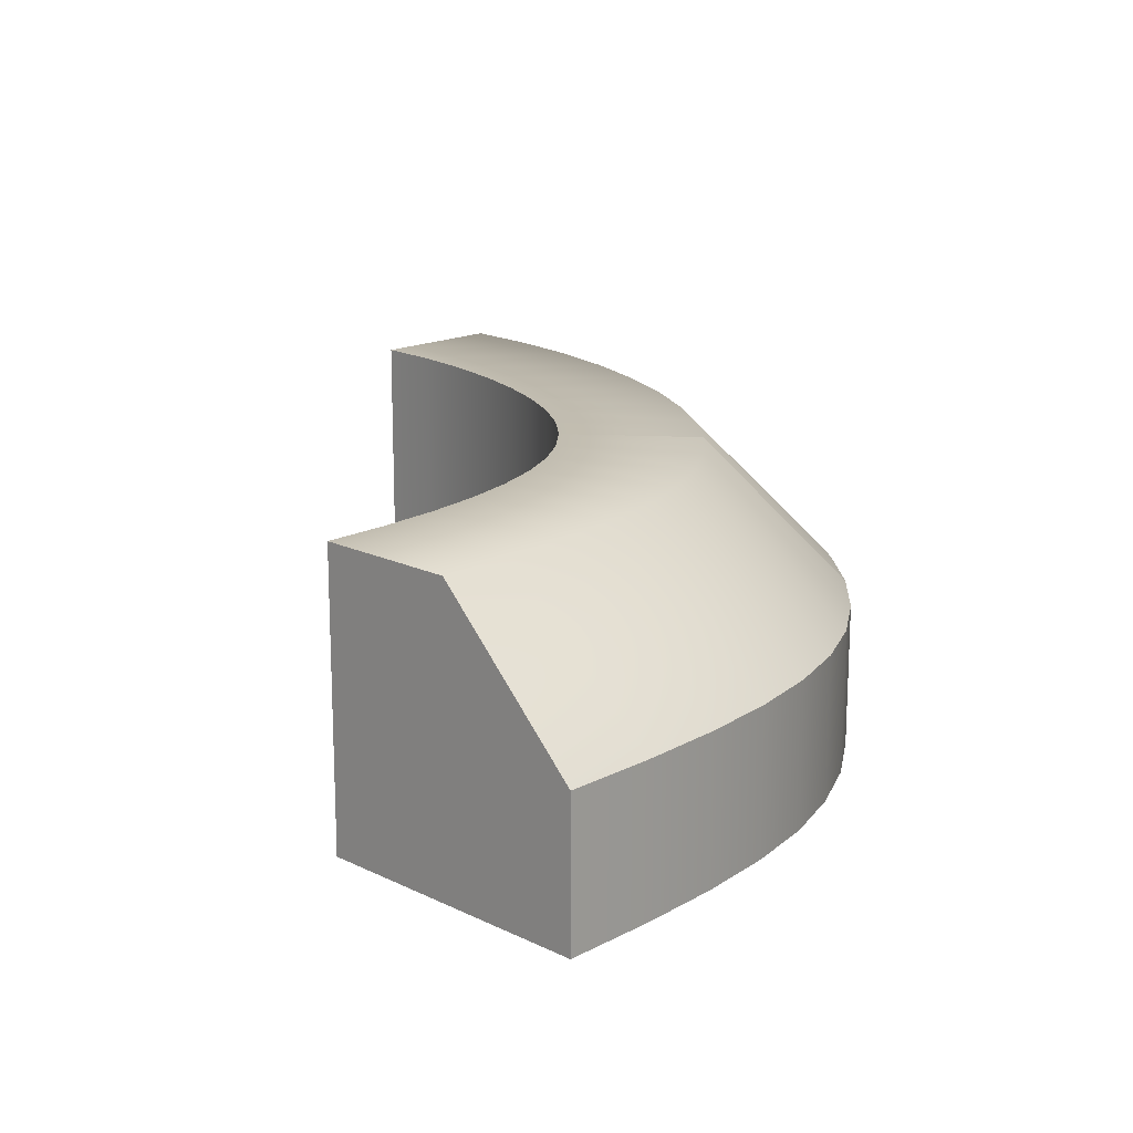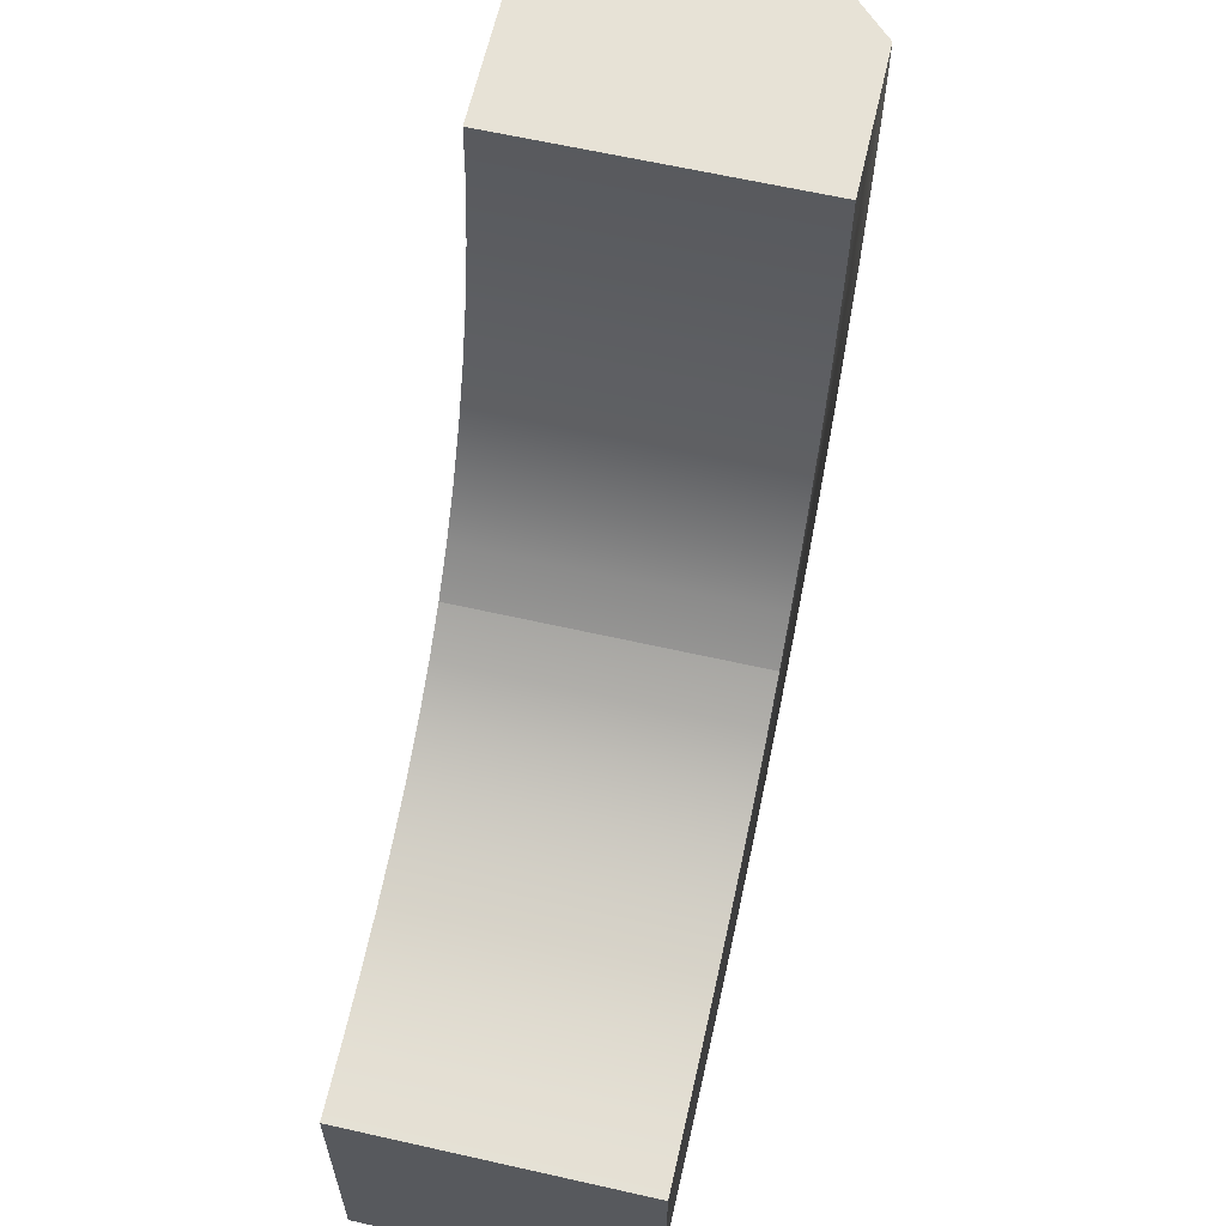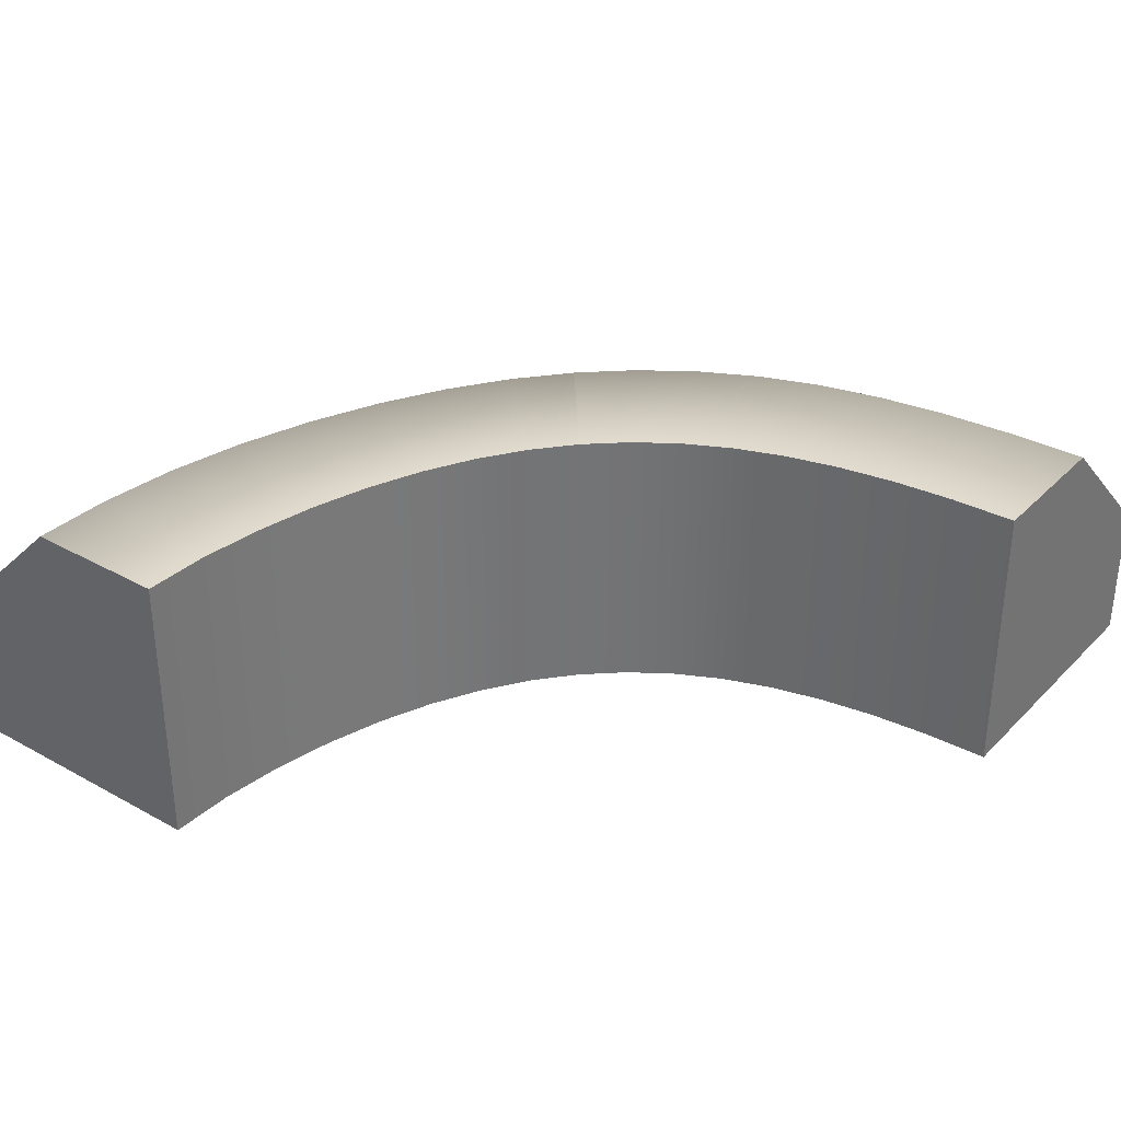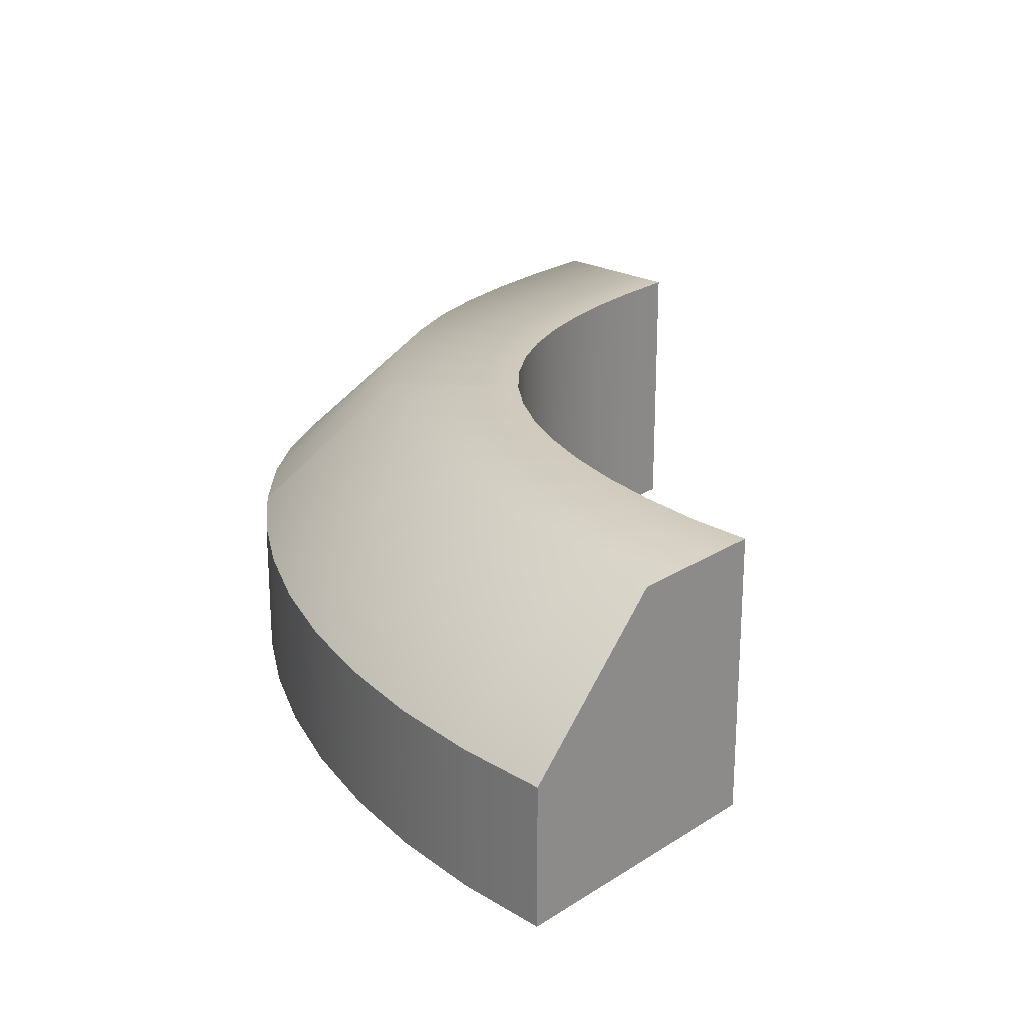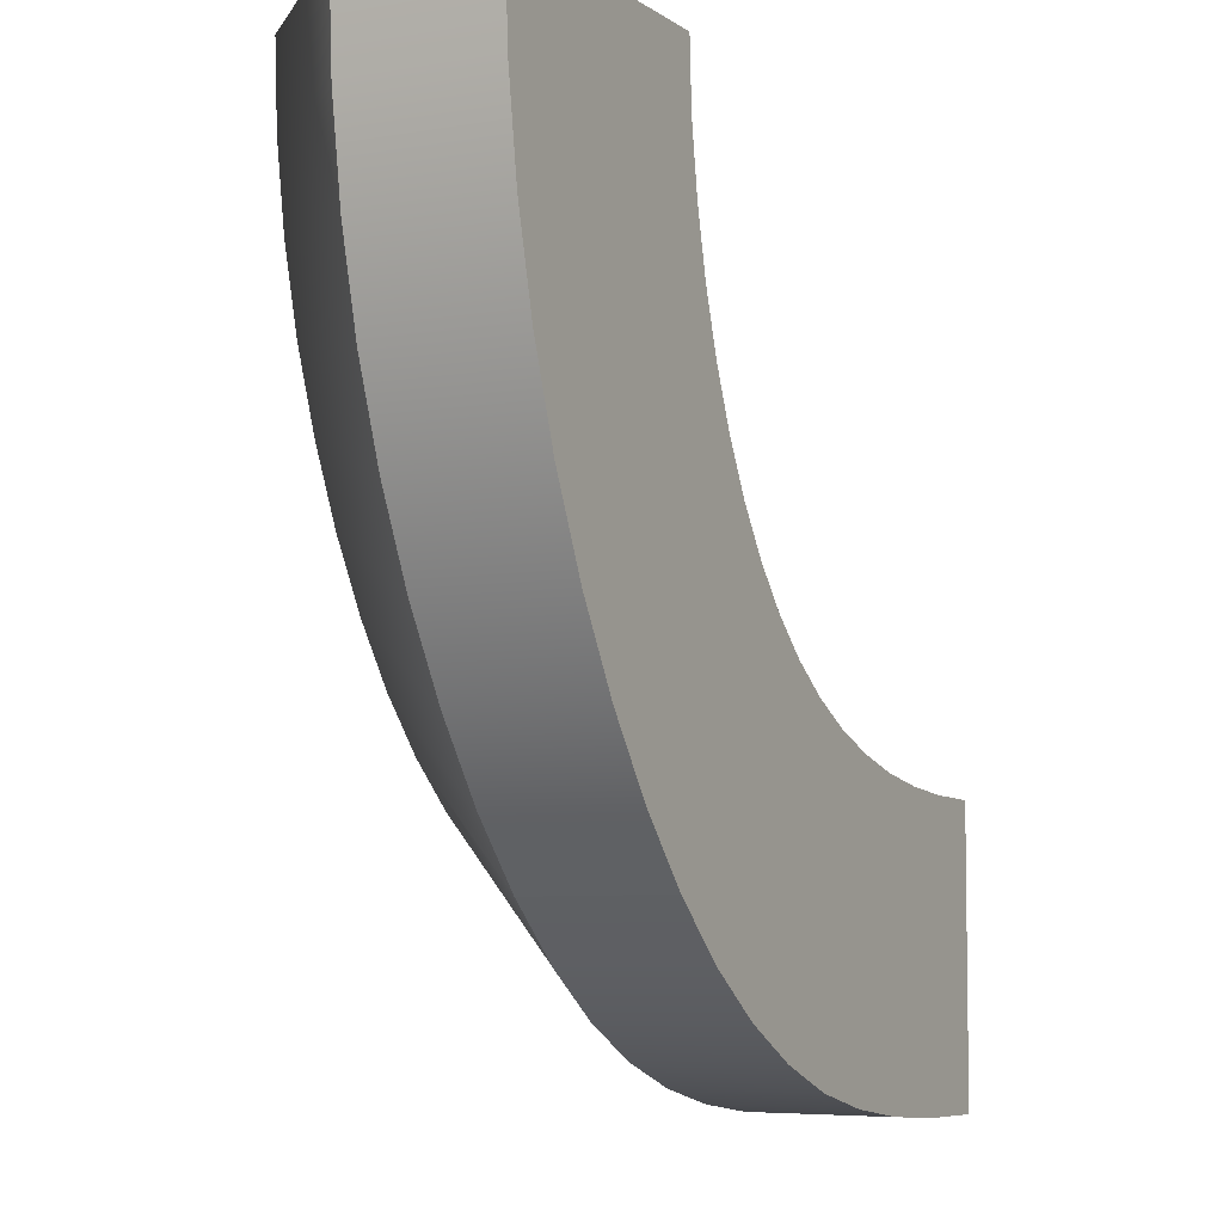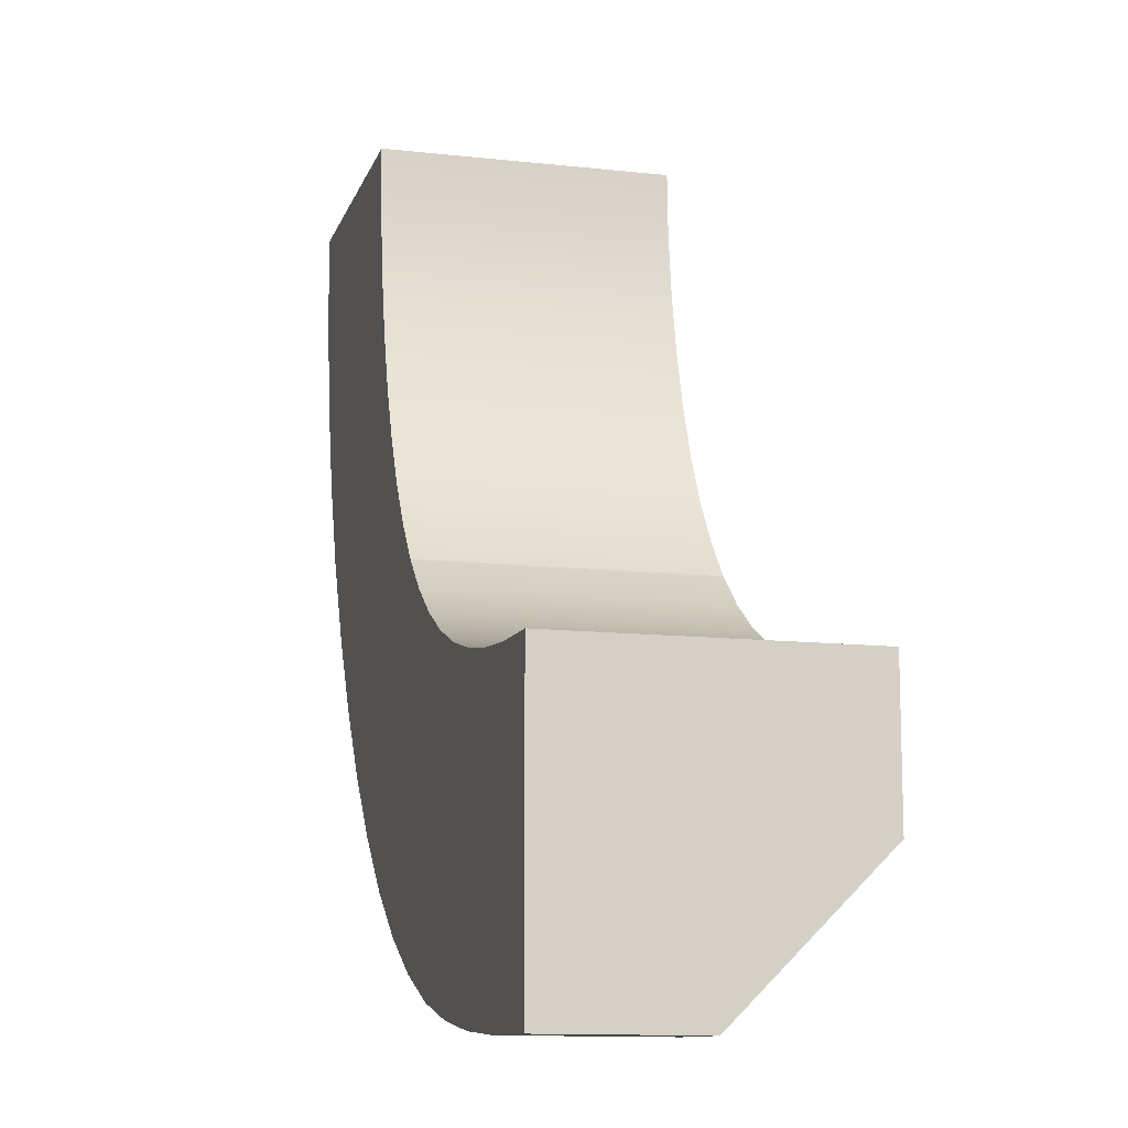
<metadata>
{"format":"obj","ext":"obj","renderer":"f3d","projection":"perspective","resolution":1024,"background":"white","views":[{"elev":16.6,"azim":134.7,"up":"+Y"},{"elev":62.9,"azim":102.9,"up":"+Z"},{"elev":34.2,"azim":37.0,"up":"+Y"},{"elev":23.2,"azim":-47.1,"up":"+Y"},{"elev":-5.8,"azim":-62.3,"up":"+Z"},{"elev":-12.0,"azim":75.1,"up":"+Z"}]}
</metadata>
<code>
g default
v 1.563 0 -1.525
v 1.248 0 -1.917
v 0.9359 0 -2.311
v 1.563 1 -1.525
v 1.248 1 -1.917
v 0.9413 0.5 -2.317
v 3 1 -2
v 3 1 -2.499
v 3 0.5 -3
v 3 0 -2
v 3 0 -2.499
v 3 0 -3
v 1 0 0
v 0.5 0 0
v 0 0 0
v 1 1 0
v 0.5 1 0
v 0 0.5 0
v 2.176 1 -1.889
v 2.176 0 -1.889
v 2.013 0 -2.379
v 1.853 0 -2.872
v 1.853 0.5 -2.872
v 2.013 1 -2.379
v 1.161 1 -0.8722
v 1.161 0 -0.8722
v 0.7135 0 -1.078
v 0.2527 0 -1.27
v 0.2527 0.5 -1.27
v 0.7135 1 -1.078
v 2.561 0 -1.972
v 2.561 1 -1.972
v 2.472 1 -2.471
v 2.384 0.5 -2.971
v 2.384 0 -2.971
v 2.472 0 -2.471
v 1.843 1 -1.743
v 1.843 0 -1.743
v 1.602 0 -2.195
v 1.371 0 -2.657
v 1.381 0.5 -2.667
v 1.602 1 -2.195
v 1.336 0 -1.234
v 1.336 1 -1.234
v 0.9502 1 -1.542
v 0.5573 0.5 -1.842
v 0.5559 0 -1.841
v 0.9502 0 -1.542
v 1.045 1 -0.4526
v 1.045 0 -0.4526
v 0.5542 0 -0.5501
v 0.06379 0 -0.6476
v 0.06379 0.5 -0.6476
v 0.5542 1 -0.5501
v 2.773 0 -1.992
v 2.773 1 -1.992
v 2.726 1 -2.492
v 2.68 0.5 -2.992
v 2.68 0 -2.992
v 2.726 0 -2.492
v 2.362 1 -1.938
v 2.362 0 -1.938
v 2.234 0 -2.434
v 2.109 0 -2.932
v 2.109 0.5 -2.932
v 2.234 1 -2.434
v 2.003 0 -1.824
v 2.003 1 -1.824
v 1.801 1 -2.3
v 1.612 0.5 -2.786
v 1.604 0 -2.779
v 1.801 0 -2.3
v 1.697 1 -1.643
v 1.697 0 -1.643
v 1.418 0 -2.068
v 1.15 0 -2.503
v 1.157 0.5 -2.51
v 1.418 1 -2.068
v 1.443 0 -1.389
v 1.443 1 -1.389
v 1.092 1 -1.741
v 0.741 0.5 -2.094
v 0.7377 0 -2.09
v 1.092 0 -1.741
v 1.241 1 -1.061
v 1.241 0 -1.061
v 0.8237 0 -1.32
v 0.392 0 -1.565
v 0.392 0.5 -1.565
v 0.8237 1 -1.32
v 1.095 0 -0.6685
v 1.095 1 -0.6685
v 0.6214 1 -0.8185
v 0.1429 0.5 -0.9637
v 0.1429 0 -0.9637
v 0.6214 0 -0.8185
v 1.011 1 -0.2274
v 1.011 0 -0.2274
v 0.5136 0 -0.2764
v 0.01598 0 -0.3254
v 0.01598 0.5 -0.3254
v 0.5136 1 -0.2764
g InsideBend
f 4 73 78 5
f 5 78 77 6
f 7 10 11 8
f 8 11 12 9
f 74 1 2 75
f 75 2 3 76
f 3 6 77 76
f 73 4 1 74
f 13 16 17 14
f 14 17 18 15
f 16 97 102 17
f 17 102 101 18
f 98 13 14 99
f 99 14 15 100
f 15 18 101 100
f 97 16 13 98
f 10 7 56 55
f 10 55 60 11
f 11 60 59 12
f 58 9 12 59
f 57 8 9 58
f 56 7 8 57
f 1 4 80 79
f 1 79 84 2
f 2 84 83 3
f 82 6 3 83
f 81 5 6 82
f 80 4 5 81
f 61 19 20 62
f 19 61 66 24
f 24 66 65 23
f 23 65 64 22
f 63 21 22 64
f 62 20 21 63
f 19 68 67 20
f 20 67 72 21
f 21 72 71 22
f 70 23 22 71
f 69 24 23 70
f 68 19 24 69
f 85 25 26 86
f 25 85 90 30
f 30 90 89 29
f 29 89 88 28
f 87 27 28 88
f 86 26 27 87
f 25 92 91 26
f 26 91 96 27
f 27 96 95 28
f 94 29 28 95
f 93 30 29 94
f 92 25 30 93
f 56 32 31 55
f 32 56 57 33
f 33 57 58 34
f 34 58 59 35
f 60 36 35 59
f 55 31 36 60
f 32 61 62 31
f 31 62 63 36
f 36 63 64 35
f 65 34 35 64
f 66 33 34 65
f 61 32 33 66
f 68 37 38 67
f 37 68 69 42
f 42 69 70 41
f 41 70 71 40
f 72 39 40 71
f 67 38 39 72
f 37 73 74 38
f 38 74 75 39
f 39 75 76 40
f 77 41 40 76
f 78 42 41 77
f 73 37 42 78
f 80 44 43 79
f 44 80 81 45
f 45 81 82 46
f 46 82 83 47
f 84 48 47 83
f 79 43 48 84
f 44 85 86 43
f 43 86 87 48
f 48 87 88 47
f 89 46 47 88
f 90 45 46 89
f 85 44 45 90
f 92 49 50 91
f 49 92 93 54
f 54 93 94 53
f 53 94 95 52
f 96 51 52 95
f 91 50 51 96
f 49 97 98 50
f 50 98 99 51
f 51 99 100 52
f 101 53 52 100
f 102 54 53 101
f 97 49 54 102

</code>
